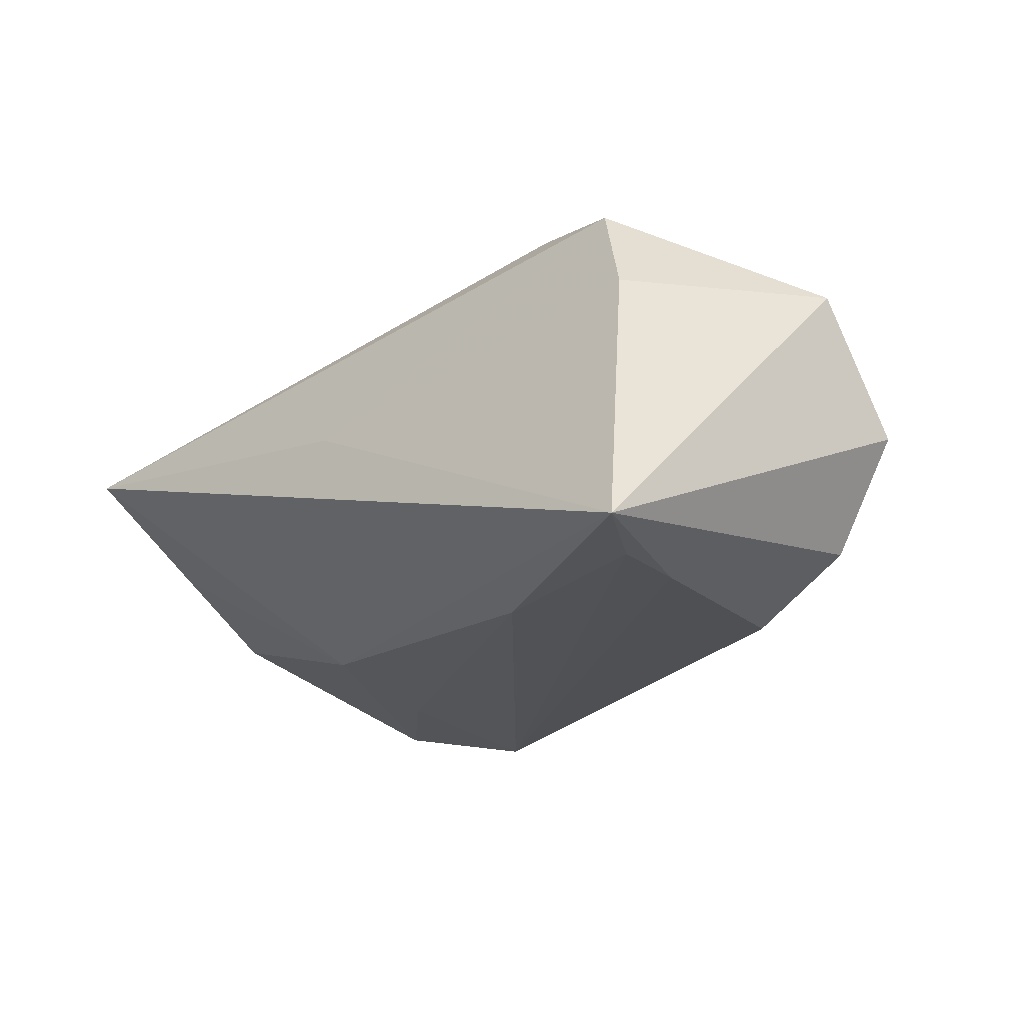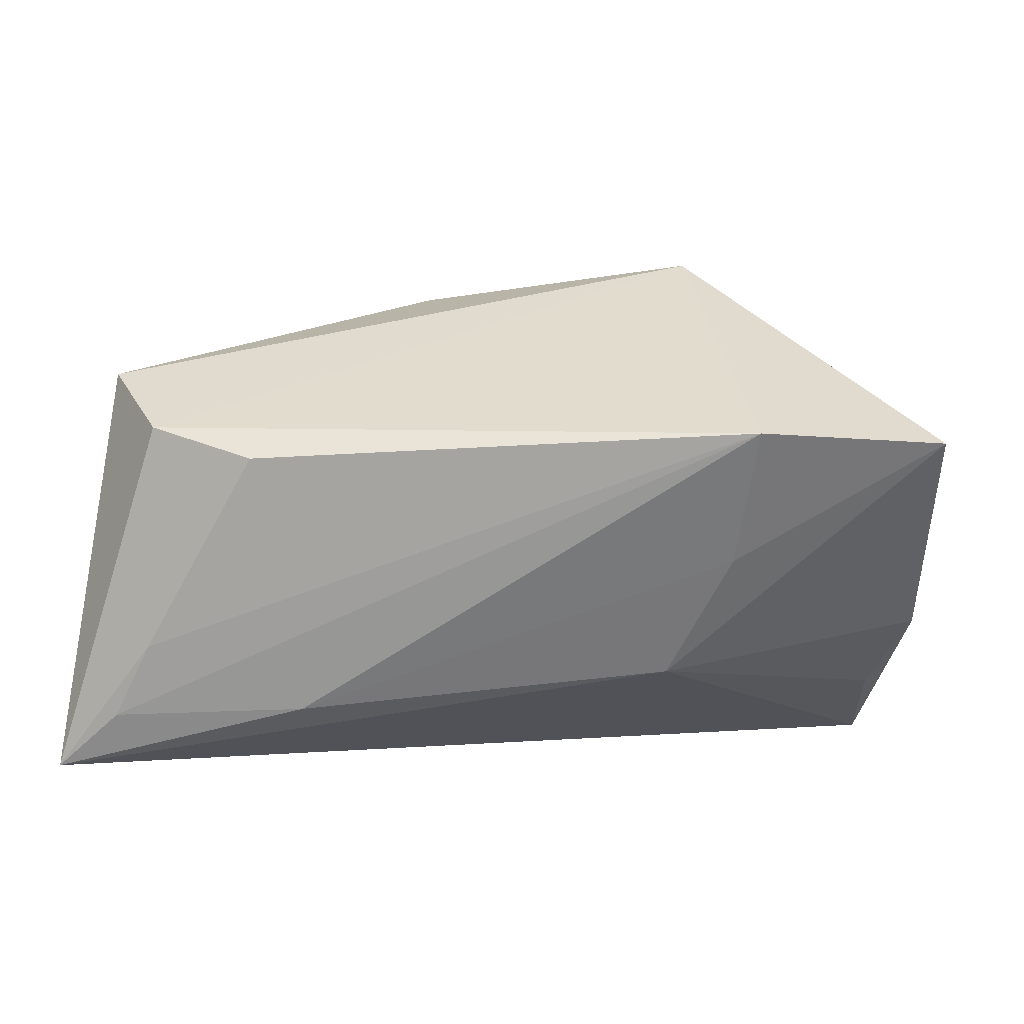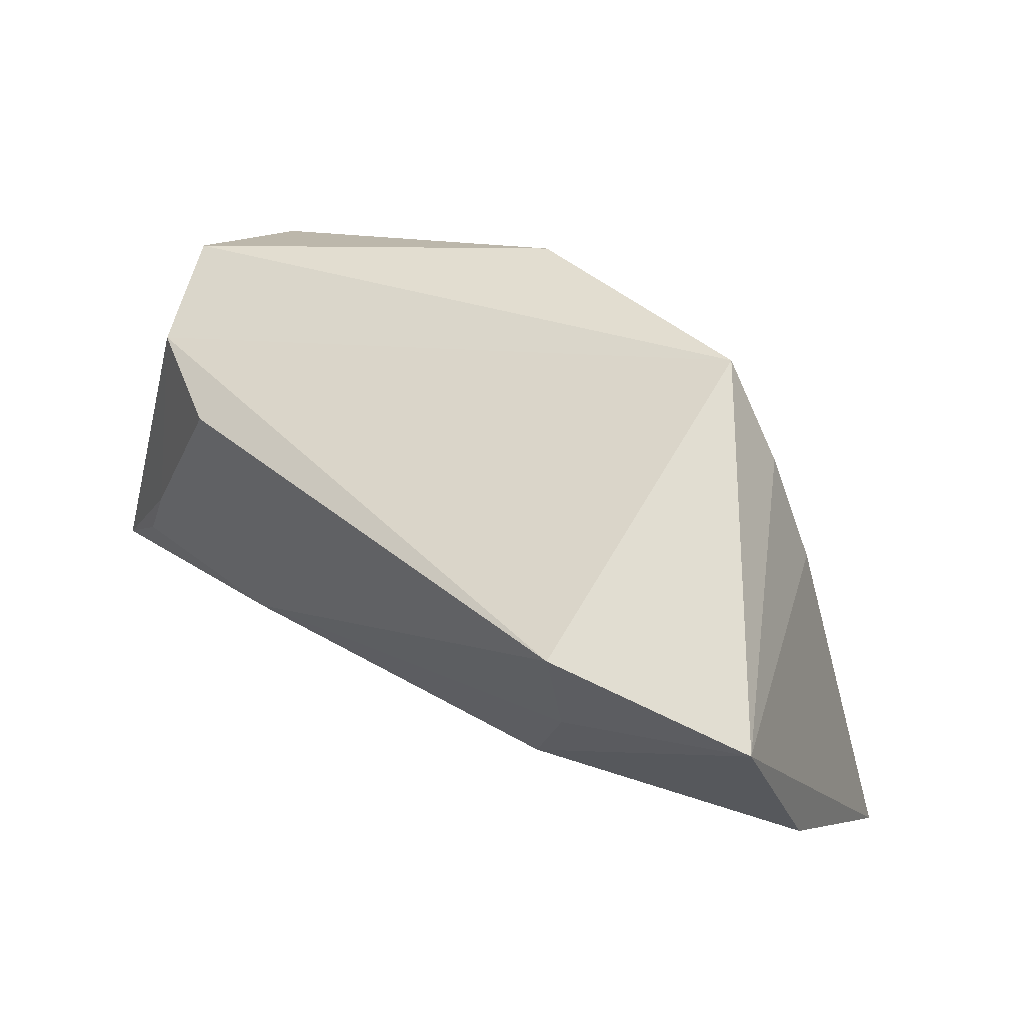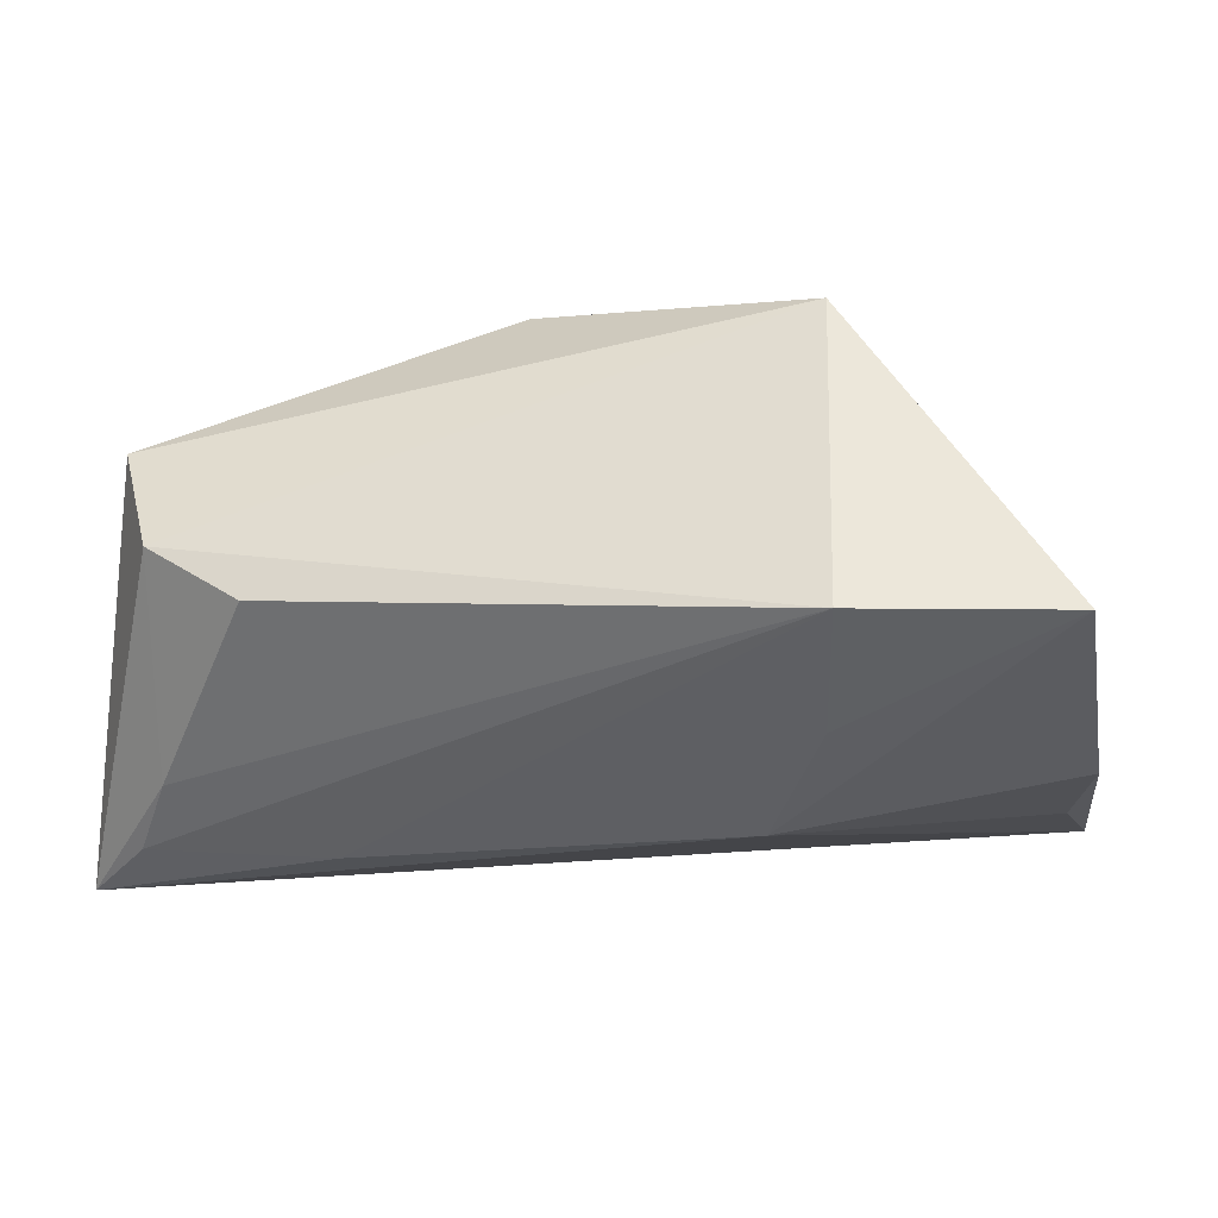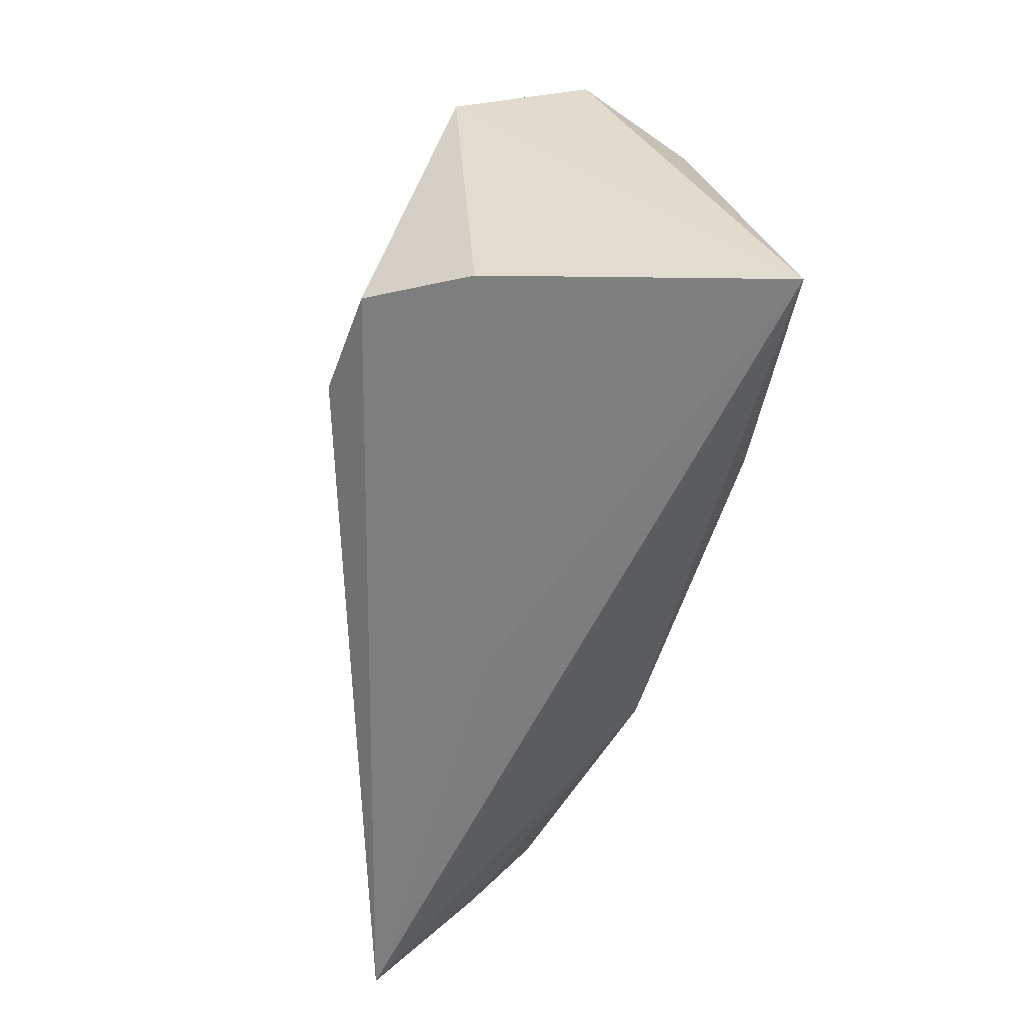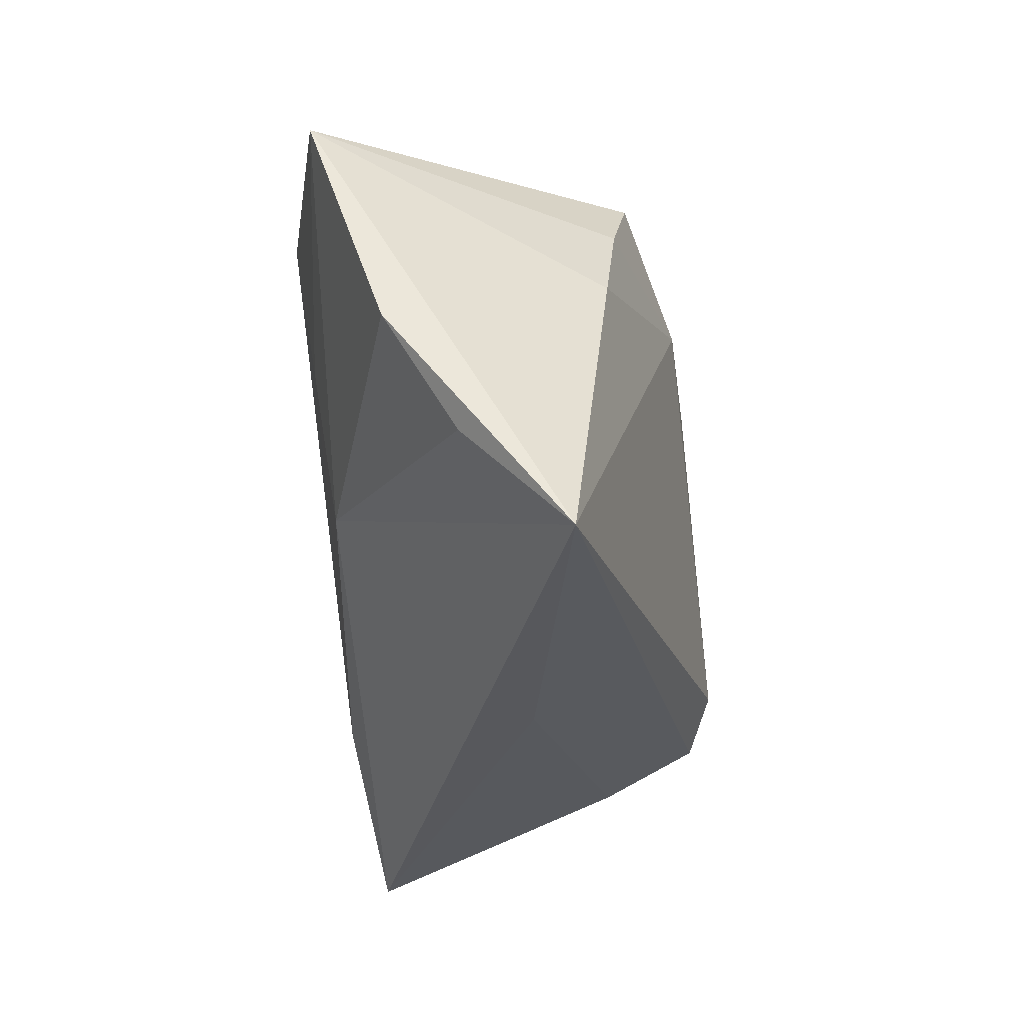
<metadata>
{"format":"obj","ext":"obj","renderer":"f3d","projection":"perspective","resolution":1024,"background":"white","views":[{"elev":-20.7,"azim":50.3,"up":"+Z"},{"elev":-68.1,"azim":173.1,"up":"+Z"},{"elev":55.2,"azim":-137.8,"up":"+Y"},{"elev":37.9,"azim":-166.9,"up":"+Y"},{"elev":-55.2,"azim":83.4,"up":"+Y"},{"elev":-29.1,"azim":-84.3,"up":"+Y"}]}
</metadata>
<code>
v -0.05491 0.02551 -0.01739
v 0.03158 0.01454 -0.02148
v -0.03893 0.0119 0.01615
v 0.02221 -0.01826 -0.02375
v 0.04601 -0.022 -0.02375
v -0.03039 0.00767 -0.02053
v -0.02267 0.03539 0.01801
v -0.03153 0.02468 0.01686
v -0.03048 0.02621 -0.02375
v 0.04413 -0.02038 0.01071
v 0.02412 -0.0142 0.02599
v 0.05188 0.006852 0.01414
v -0.05576 -0.01711 0.0007026
v -0.05822 -0.003491 -0.007524
v -0.05846 -0.03069 0.01314
v 0.05315 -0.03069 -0.02315
v 0.03766 -0.01651 0.02296
v 0.01198 0.02446 0.02412
v -0.02455 -0.00994 -0.01819
v 0.0517 0.01679 -0.00176
v -0.006679 0.02563 0.0234
v -0.003868 -0.02819 0.003999
v 0.03581 0.01289 0.01856
v 0.04467 0.01488 -0.01522
v 0.04254 -0.01195 -0.02336
f 16 15 19
f 7 24 9
f 16 19 4
f 9 4 6
f 6 4 19
f 13 15 14
f 14 19 13
f 13 19 15
f 9 24 2
f 1 7 9
f 9 6 1
f 14 15 1
f 1 19 14
f 1 6 19
f 18 7 21
f 20 7 18
f 24 7 20
f 16 24 20
f 22 15 16
f 22 17 15
f 9 2 25
f 25 24 16
f 25 2 24
f 7 1 8
f 8 21 7
f 15 17 11
f 11 21 15
f 11 17 18
f 18 21 11
f 12 20 18
f 16 20 12
f 5 4 9
f 9 25 5
f 16 4 5
f 5 25 16
f 15 21 3
f 21 8 3
f 3 1 15
f 3 8 1
f 18 17 23
f 23 12 18
f 17 12 23
f 16 12 10
f 10 12 17
f 10 22 16
f 17 22 10

</code>
